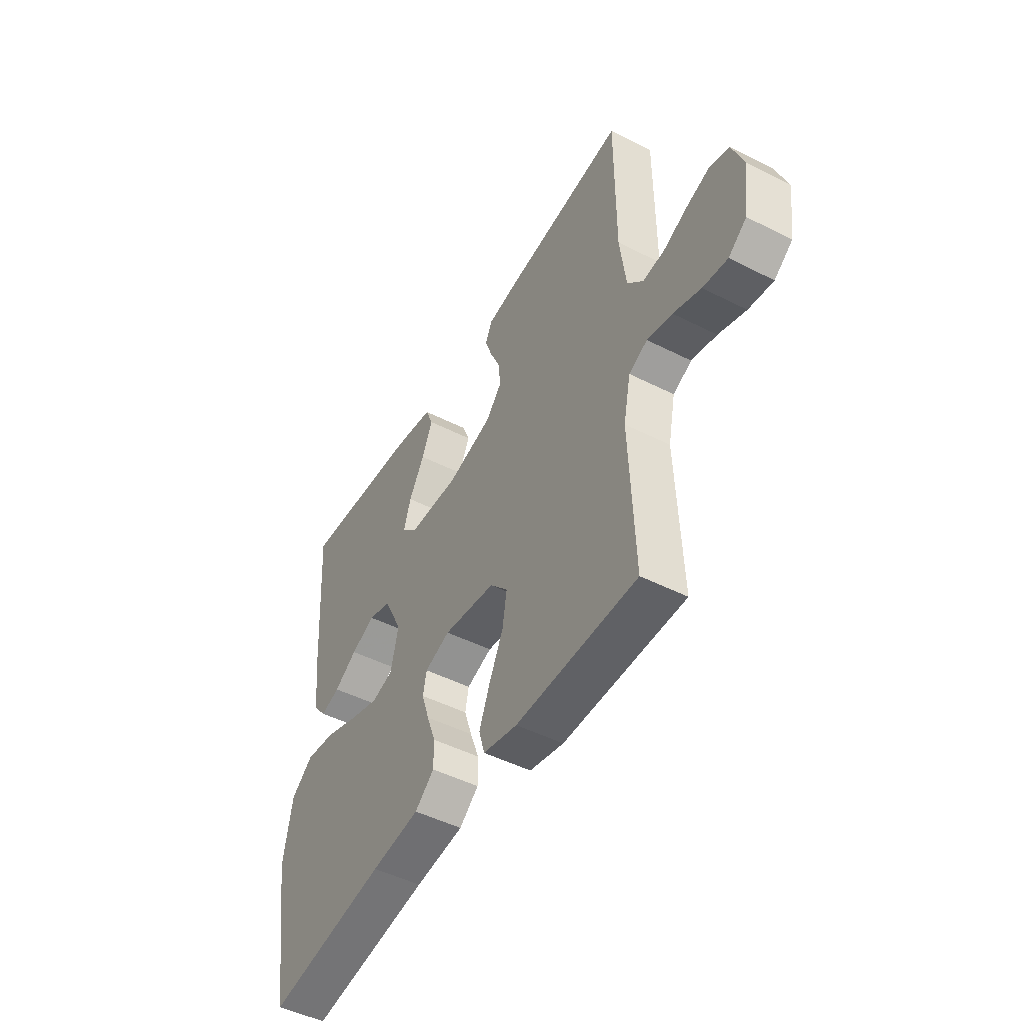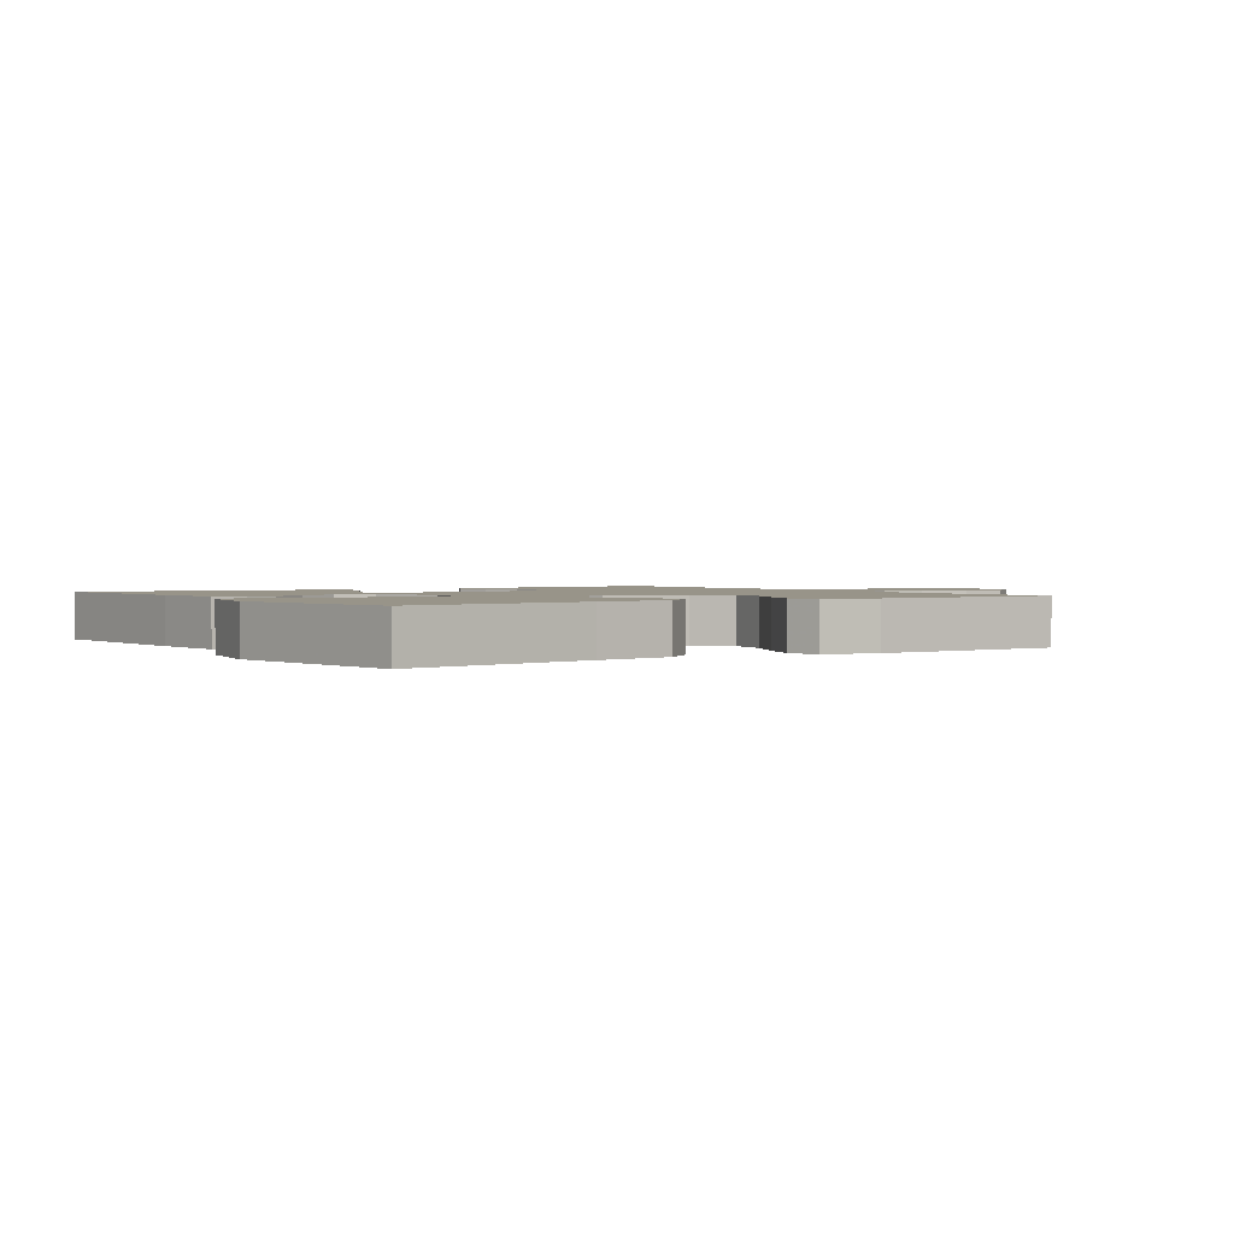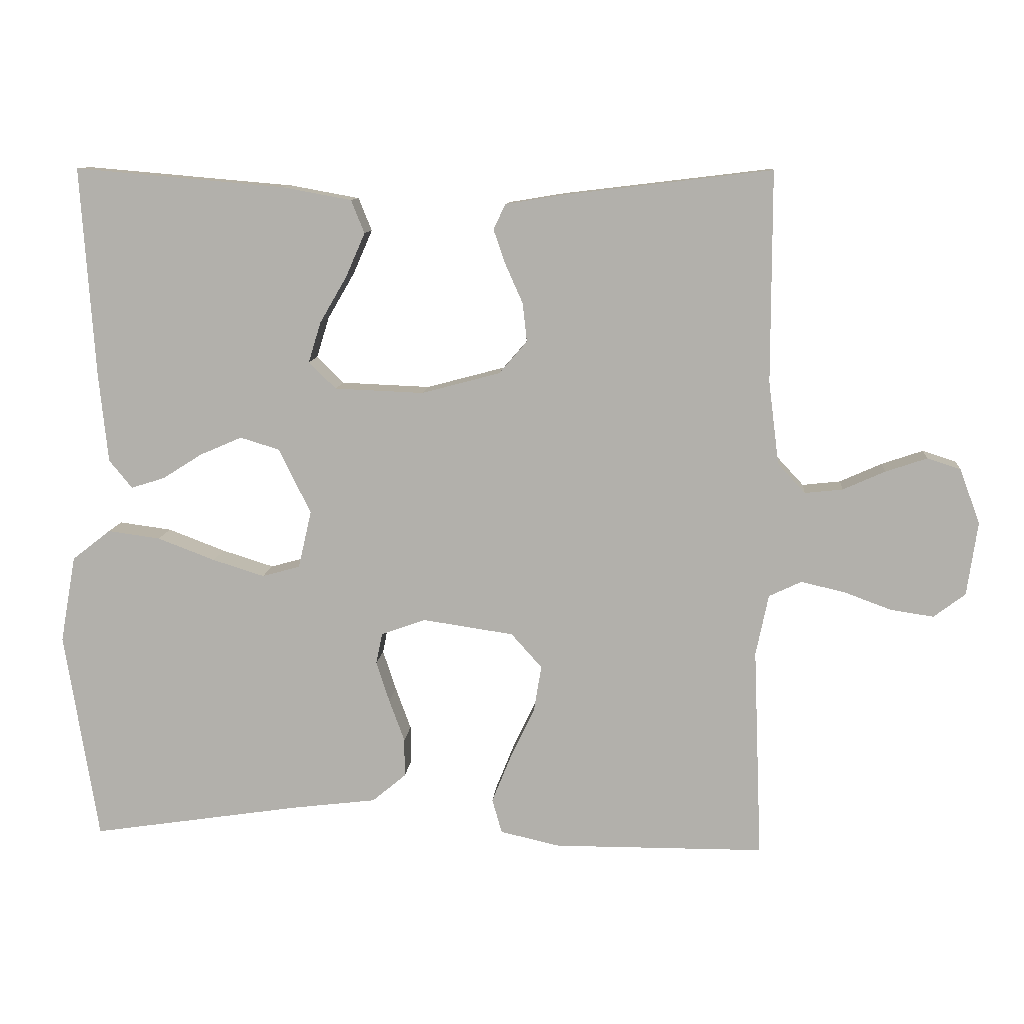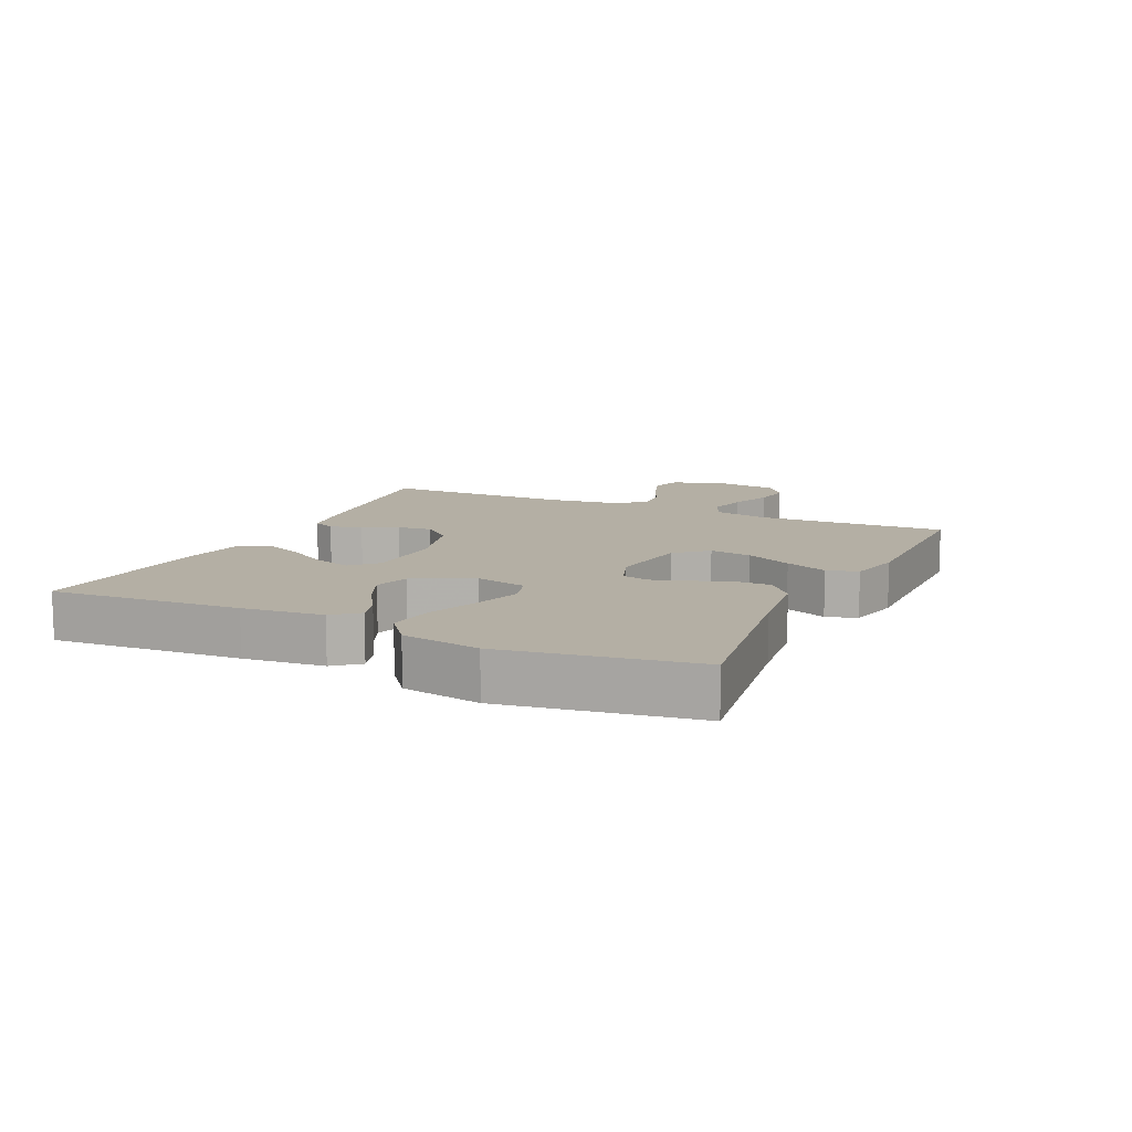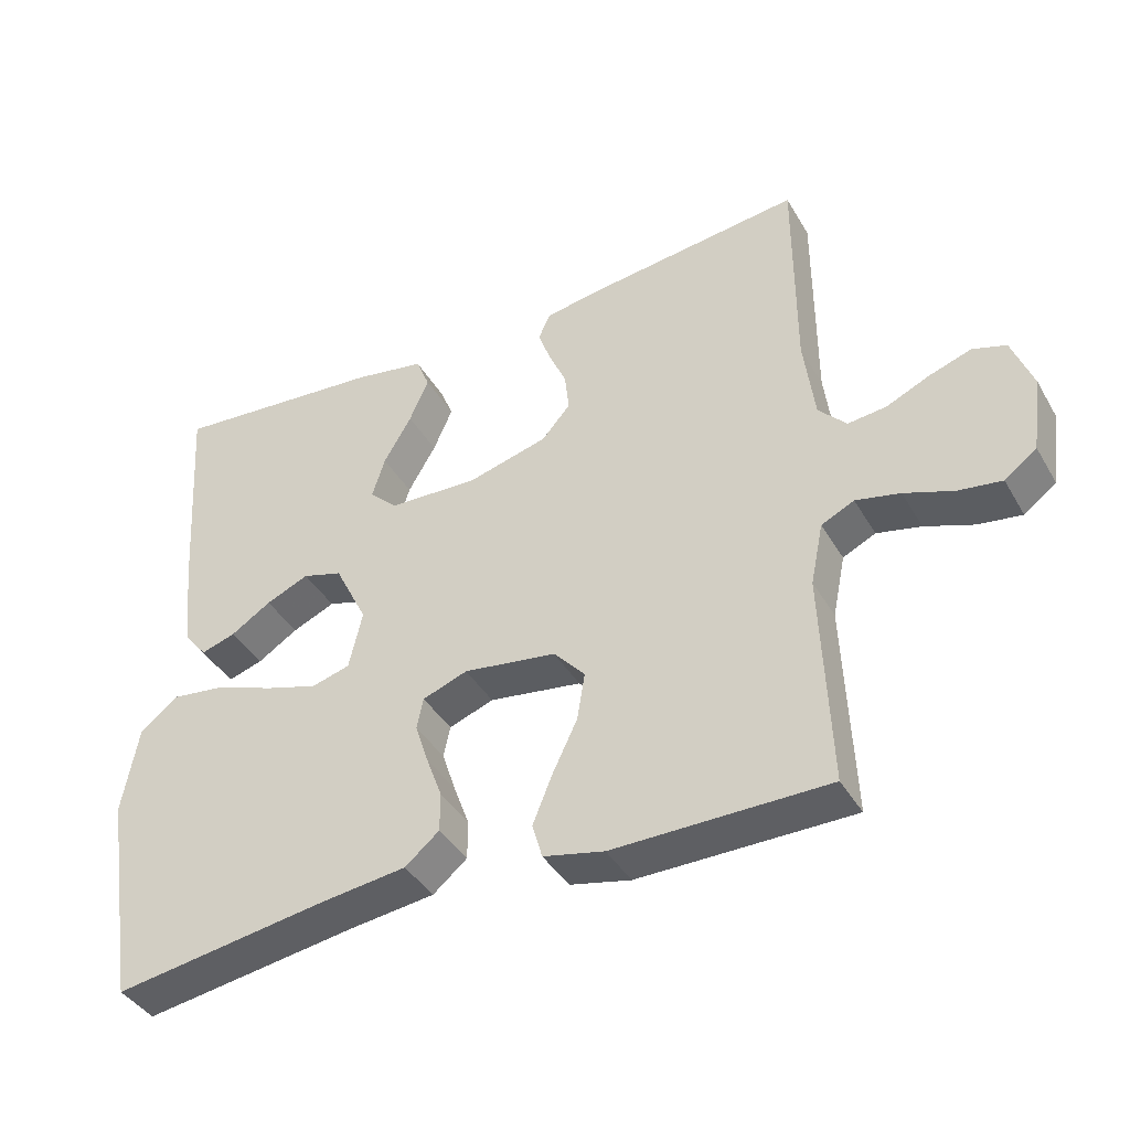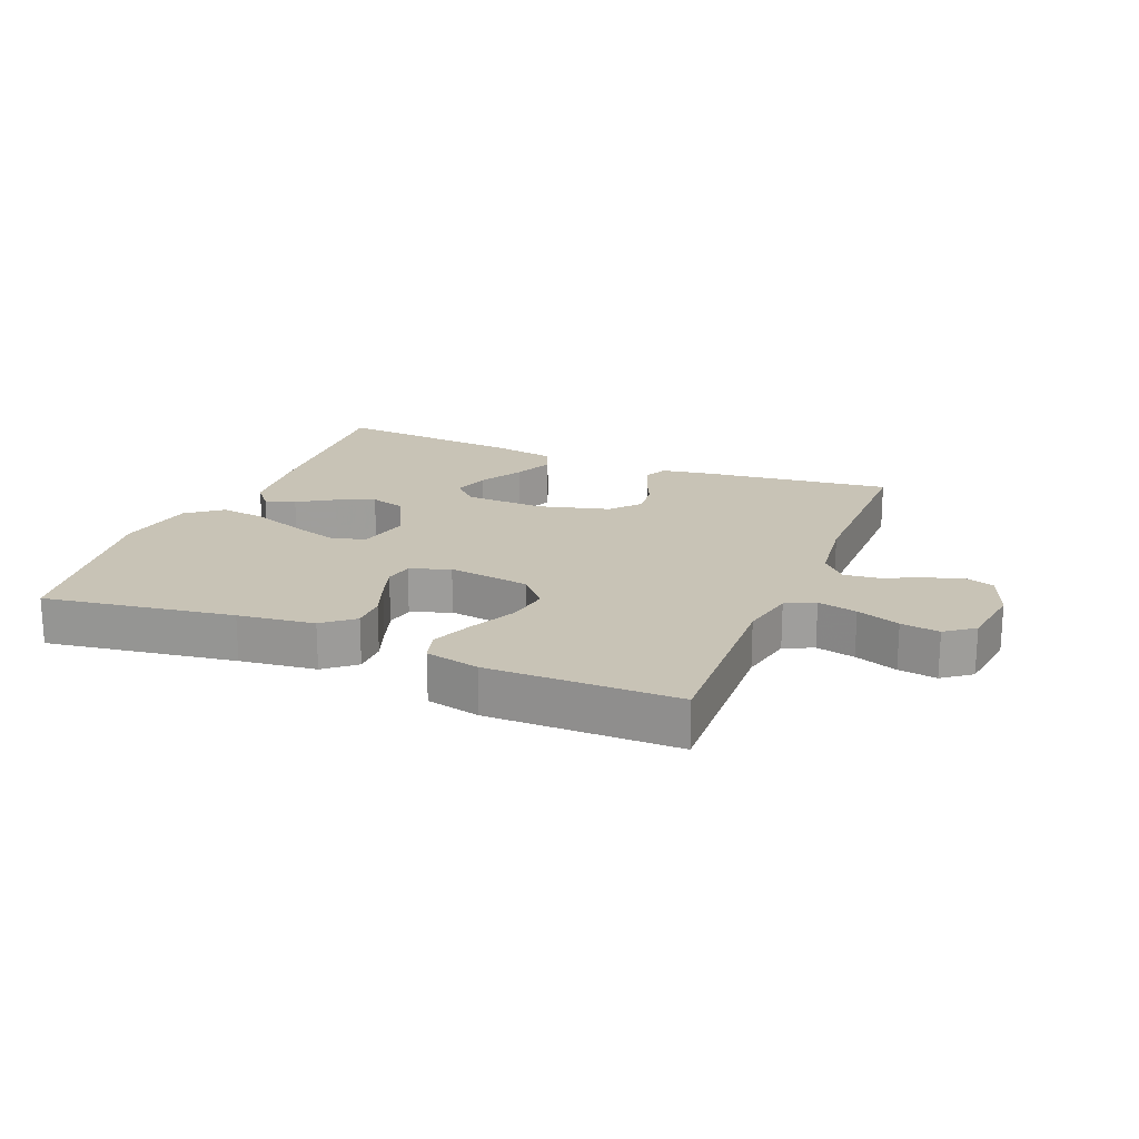
<metadata>
{"format":"obj","ext":"obj","renderer":"f3d","projection":"perspective","resolution":1024,"background":"white","views":[{"elev":-48.3,"azim":-119.6,"up":"+Z"},{"elev":1.7,"azim":146.6,"up":"+Y"},{"elev":10.4,"azim":-175.0,"up":"+Z"},{"elev":11.3,"azim":115.1,"up":"+Y"},{"elev":-40.5,"azim":-152.2,"up":"+Z"},{"elev":19.4,"azim":-157.8,"up":"+Y"}]}
</metadata>
<code>
v -0.5 0.07 0.5
v -0.2 0.07 0.464
v -0.121 0.07 0.451
v -0.104 0.07 0.415
v -0.121 0.07 0.366
v -0.146 0.07 0.31
v -0.152 0.07 0.255
v -0.112 0.07 0.209
v 0 0.07 0.179
v 0.127 0.07 0.184
v 0.166 0.07 0.222
v 0.148 0.07 0.28
v 0.109 0.07 0.347
v 0.082 0.07 0.409
v 0.101 0.07 0.456
v 0.2 0.07 0.474
v 0.5 0.07 0.5
v 0.48 0.07 0.2
v 0.467 0.07 0.073
v 0.434 0.07 0.033
v 0.386 0.07 0.048
v 0.329 0.07 0.084
v 0.269 0.07 0.11
v 0.213 0.07 0.093
v 0.167 0.07 0
v 0.186 0.07 -0.082
v 0.24 0.07 -0.097
v 0.314 0.07 -0.074
v 0.396 0.07 -0.043
v 0.471 0.07 -0.033
v 0.526 0.07 -0.076
v 0.548 0.07 -0.2
v 0.5 0.07 -0.5
v 0.2 0.07 -0.454
v 0.079 0.07 -0.439
v 0.031 0.07 -0.399
v 0.031 0.07 -0.344
v 0.053 0.07 -0.284
v 0.072 0.07 -0.226
v 0.063 0.07 -0.182
v 0 0.07 -0.159
v -0.13 0.07 -0.178
v -0.174 0.07 -0.227
v -0.163 0.07 -0.294
v -0.128 0.07 -0.367
v -0.101 0.07 -0.434
v -0.115 0.07 -0.483
v -0.2 0.07 -0.502
v -0.5 0.07 -0.5
v -0.488 0.07 -0.2
v -0.506 0.07 -0.113
v -0.552 0.07 -0.091
v -0.614 0.07 -0.105
v -0.682 0.07 -0.13
v -0.743 0.07 -0.139
v -0.788 0.07 -0.105
v -0.803 0.07 0
v -0.774 0.07 0.078
v -0.727 0.07 0.093
v -0.668 0.07 0.073
v -0.608 0.07 0.046
v -0.554 0.07 0.04
v -0.515 0.07 0.082
v -0.5 0.07 0.2
v -0.5 0 0.5
v -0.2 0 0.464
v -0.121 0 0.451
v -0.104 0 0.415
v -0.121 0 0.366
v -0.146 0 0.31
v -0.152 0 0.255
v -0.112 0 0.209
v 0 0 0.179
v 0.127 0 0.184
v 0.166 0 0.222
v 0.148 0 0.28
v 0.109 0 0.347
v 0.082 0 0.409
v 0.101 0 0.456
v 0.2 0 0.474
v 0.5 0 0.5
v 0.48 0 0.2
v 0.467 0 0.073
v 0.434 0 0.033
v 0.386 0 0.048
v 0.329 0 0.084
v 0.269 0 0.11
v 0.213 0 0.093
v 0.167 0 0
v 0.186 0 -0.082
v 0.24 0 -0.097
v 0.314 0 -0.074
v 0.396 0 -0.043
v 0.471 0 -0.033
v 0.526 0 -0.076
v 0.548 0 -0.2
v 0.5 0 -0.5
v 0.2 0 -0.454
v 0.079 0 -0.439
v 0.031 0 -0.399
v 0.031 0 -0.344
v 0.053 0 -0.284
v 0.072 0 -0.226
v 0.063 0 -0.182
v 0 0 -0.159
v -0.13 0 -0.178
v -0.174 0 -0.227
v -0.163 0 -0.294
v -0.128 0 -0.367
v -0.101 0 -0.434
v -0.115 0 -0.483
v -0.2 0 -0.502
v -0.5 0 -0.5
v -0.488 0 -0.2
v -0.506 0 -0.113
v -0.552 0 -0.091
v -0.614 0 -0.105
v -0.682 0 -0.13
v -0.743 0 -0.139
v -0.788 0 -0.105
v -0.803 0 0
v -0.774 0 0.078
v -0.727 0 0.093
v -0.668 0 0.073
v -0.608 0 0.046
v -0.554 0 0.04
v -0.515 0 0.082
v -0.5 0 0.2
f 59 60 61
f 58 59 61
f 57 58 61
f 56 57 61
f 55 56 61
f 54 55 61
f 53 54 61
f 52 53 61 62
f 51 52 62 63
f 48 49 50
f 47 48 50
f 46 47 50
f 45 46 50
f 44 45 50
f 51 63 64
f 50 51 64
f 44 50 64
f 43 44 64
f 36 37 38
f 35 36 38
f 34 35 38
f 34 38 39
f 33 34 39
f 32 33 39
f 31 32 39
f 30 31 39
f 29 30 39
f 28 29 39
f 27 28 39 40
f 20 21 22
f 19 20 22
f 18 19 22
f 17 18 22
f 16 17 22
f 15 16 22
f 14 15 22
f 13 14 22
f 12 13 22
f 11 12 22 23
f 10 11 23 24
f 4 5 6
f 3 4 6
f 2 3 6
f 1 2 6
f 64 1 6
f 64 6 7
f 64 7 8
f 43 64 8
f 42 43 8
f 41 42 8 9
f 26 27 40 41
f 25 26 41 9
f 9 10 24 25
f 125 124 123
f 125 123 122
f 125 122 121
f 125 121 120
f 125 120 119
f 125 119 118
f 125 118 117
f 126 125 117 116
f 127 126 116 115
f 114 113 112
f 114 112 111
f 114 111 110
f 114 110 109
f 114 109 108
f 128 127 115
f 128 115 114
f 128 114 108
f 128 108 107
f 102 101 100
f 102 100 99
f 102 99 98
f 103 102 98
f 103 98 97
f 103 97 96
f 103 96 95
f 103 95 94
f 103 94 93
f 103 93 92
f 104 103 92 91
f 86 85 84
f 86 84 83
f 86 83 82
f 86 82 81
f 86 81 80
f 86 80 79
f 86 79 78
f 86 78 77
f 86 77 76
f 87 86 76 75
f 88 87 75 74
f 70 69 68
f 70 68 67
f 70 67 66
f 70 66 65
f 70 65 128
f 71 70 128
f 72 71 128
f 72 128 107
f 72 107 106
f 73 72 106 105
f 105 104 91 90
f 73 105 90 89
f 89 88 74 73
f 1 65 66 2
f 2 66 67 3
f 3 67 68 4
f 4 68 69 5
f 5 69 70 6
f 6 70 71 7
f 7 71 72 8
f 8 72 73 9
f 9 73 74 10
f 10 74 75 11
f 11 75 76 12
f 12 76 77 13
f 13 77 78 14
f 14 78 79 15
f 15 79 80 16
f 16 80 81 17
f 17 81 82 18
f 18 82 83 19
f 19 83 84 20
f 20 84 85 21
f 21 85 86 22
f 22 86 87 23
f 23 87 88 24
f 24 88 89 25
f 25 89 90 26
f 26 90 91 27
f 27 91 92 28
f 28 92 93 29
f 29 93 94 30
f 30 94 95 31
f 31 95 96 32
f 32 96 97 33
f 33 97 98 34
f 34 98 99 35
f 35 99 100 36
f 36 100 101 37
f 37 101 102 38
f 38 102 103 39
f 39 103 104 40
f 40 104 105 41
f 41 105 106 42
f 42 106 107 43
f 43 107 108 44
f 44 108 109 45
f 45 109 110 46
f 46 110 111 47
f 47 111 112 48
f 48 112 113 49
f 49 113 114 50
f 50 114 115 51
f 51 115 116 52
f 52 116 117 53
f 53 117 118 54
f 54 118 119 55
f 55 119 120 56
f 56 120 121 57
f 57 121 122 58
f 58 122 123 59
f 59 123 124 60
f 60 124 125 61
f 61 125 126 62
f 62 126 127 63
f 63 127 128 64
f 64 128 65 1

</code>
